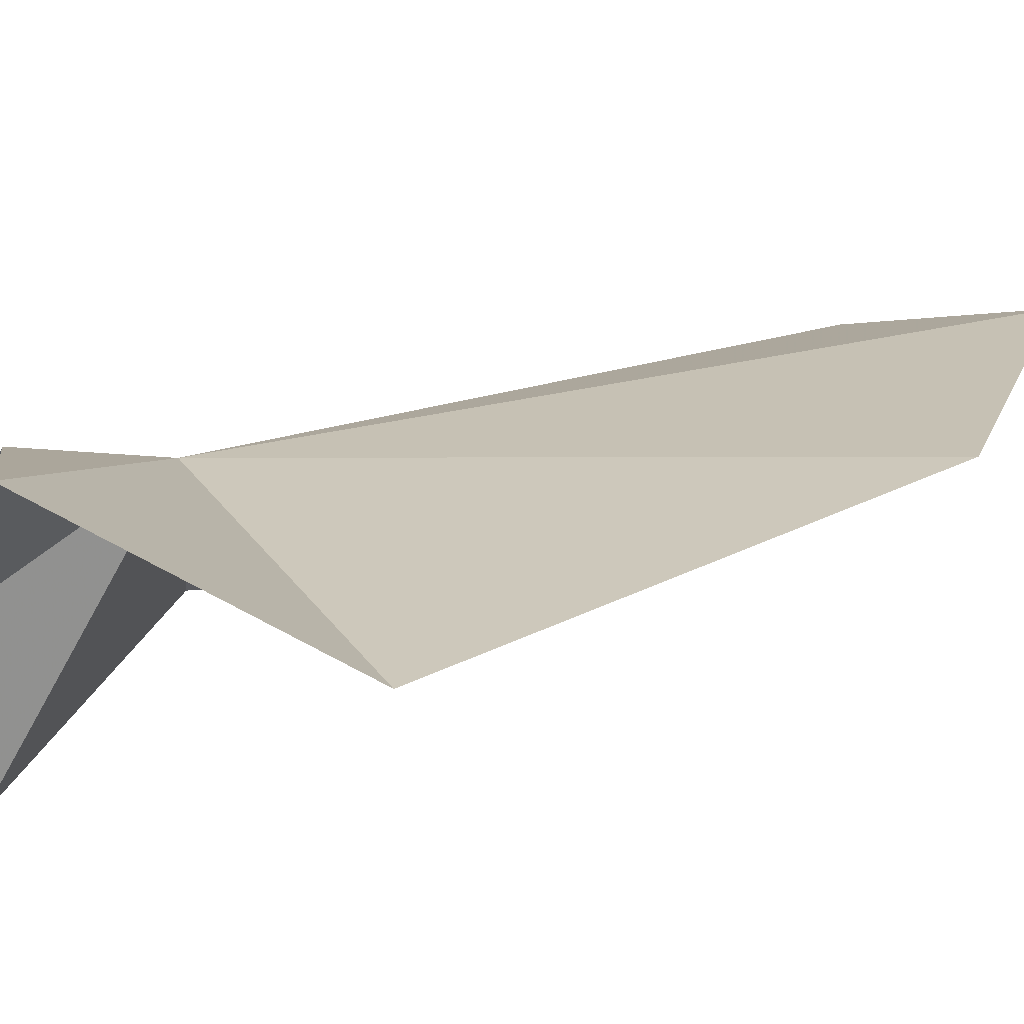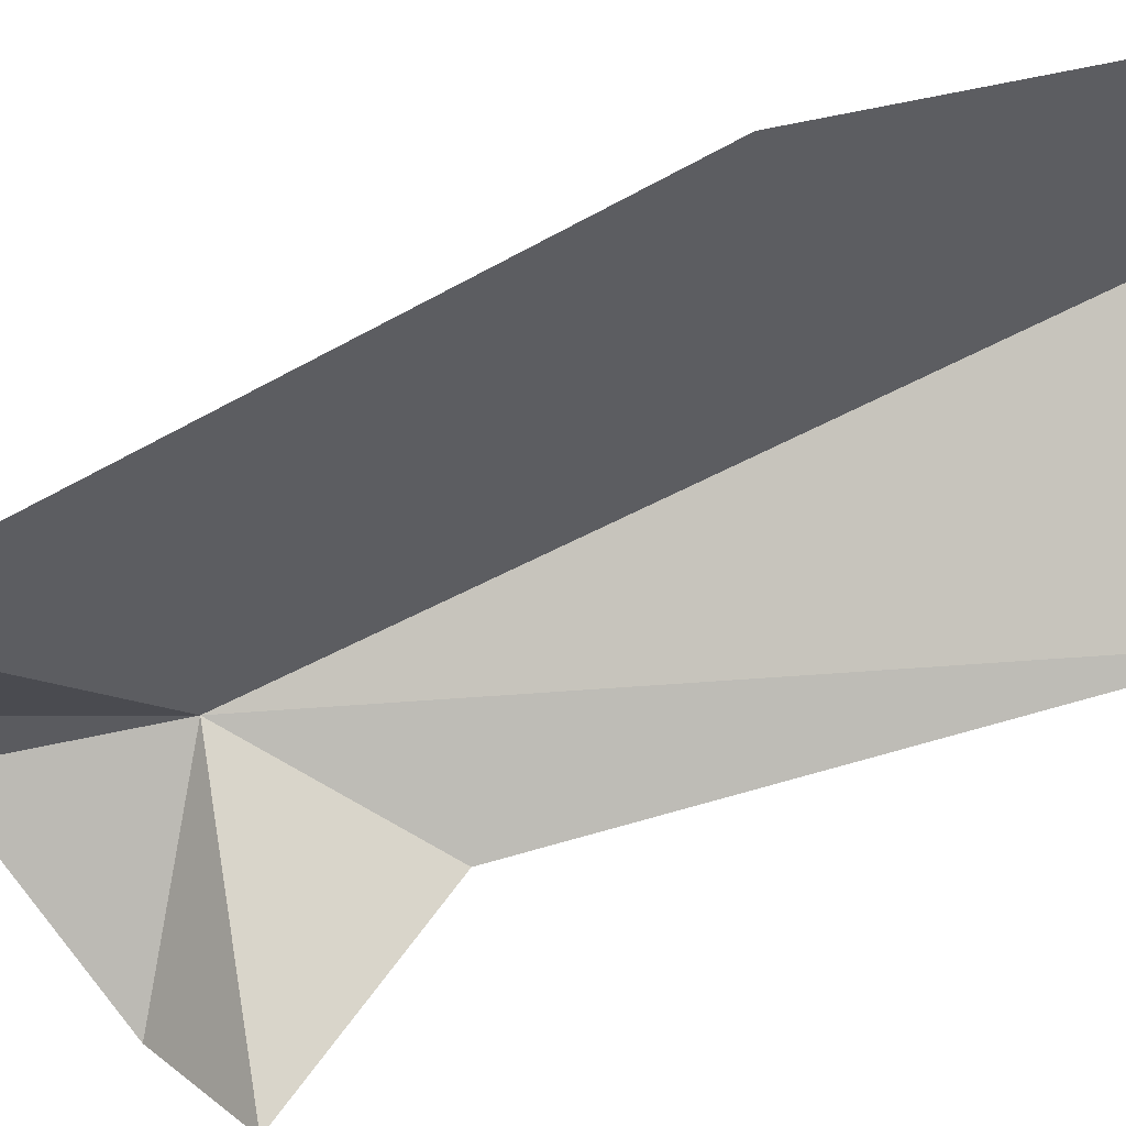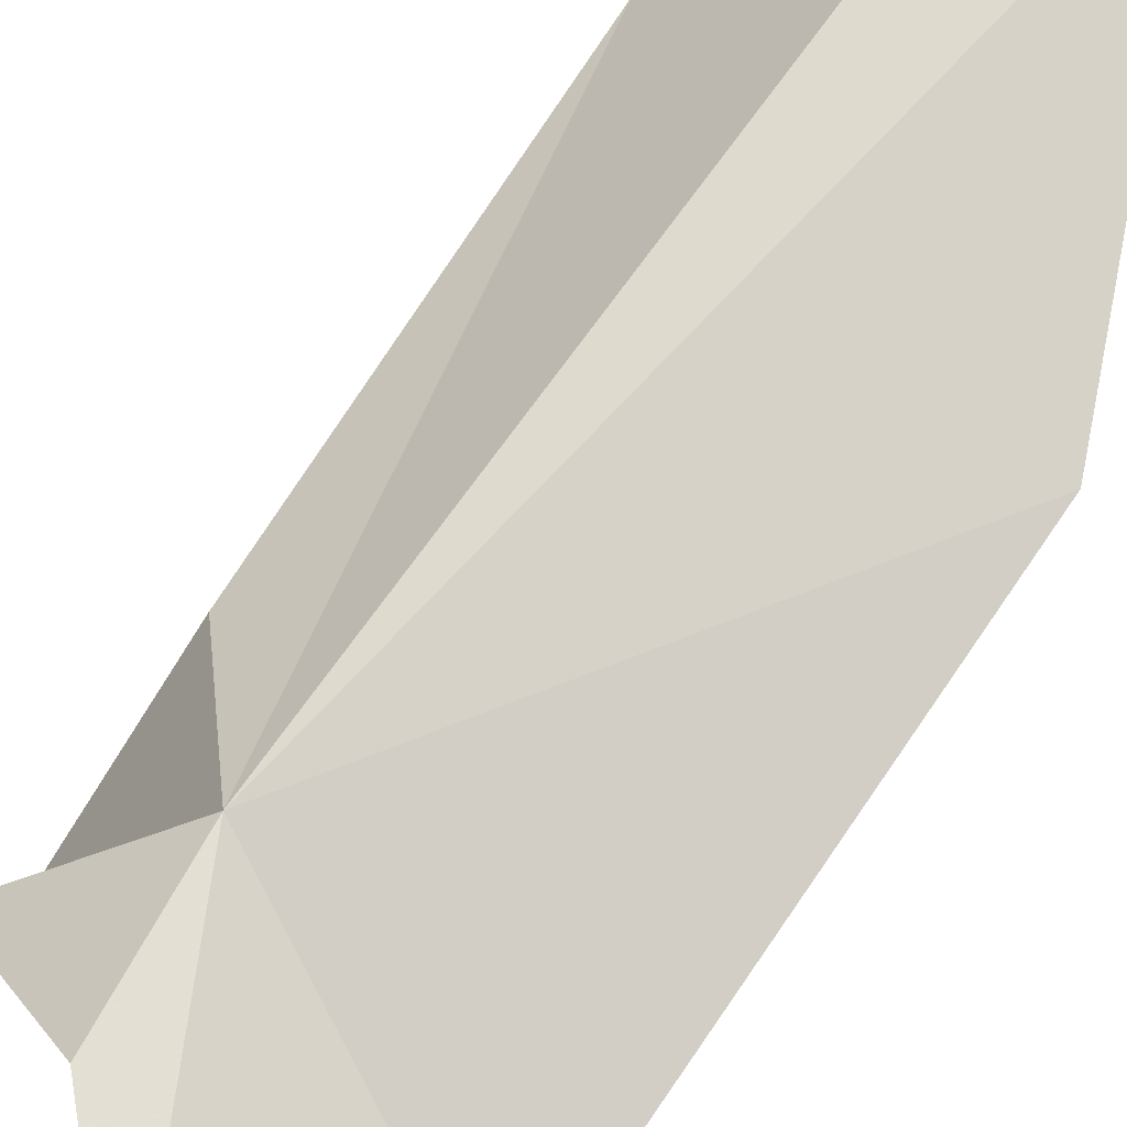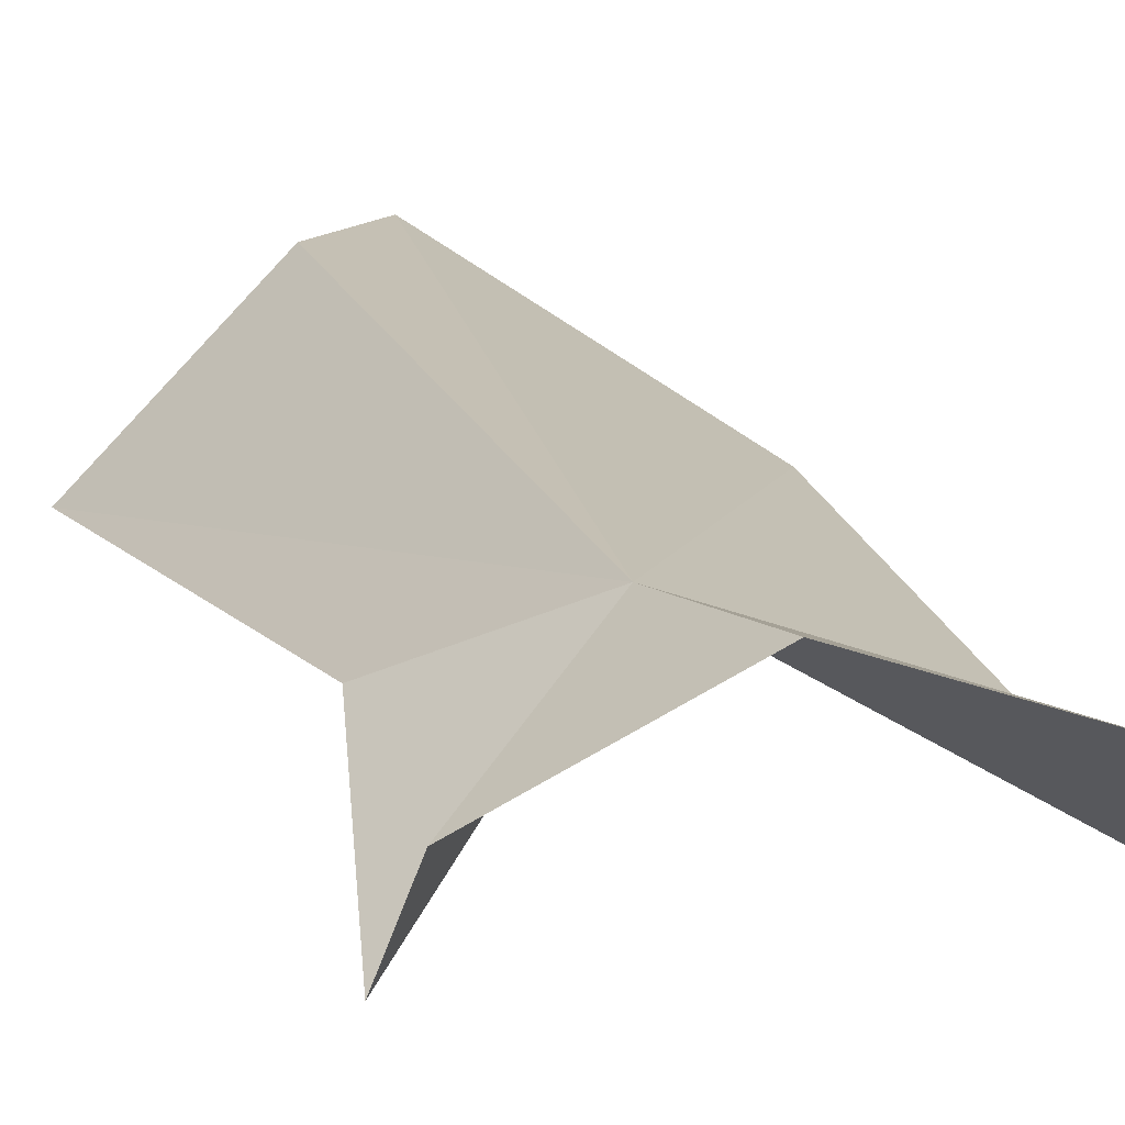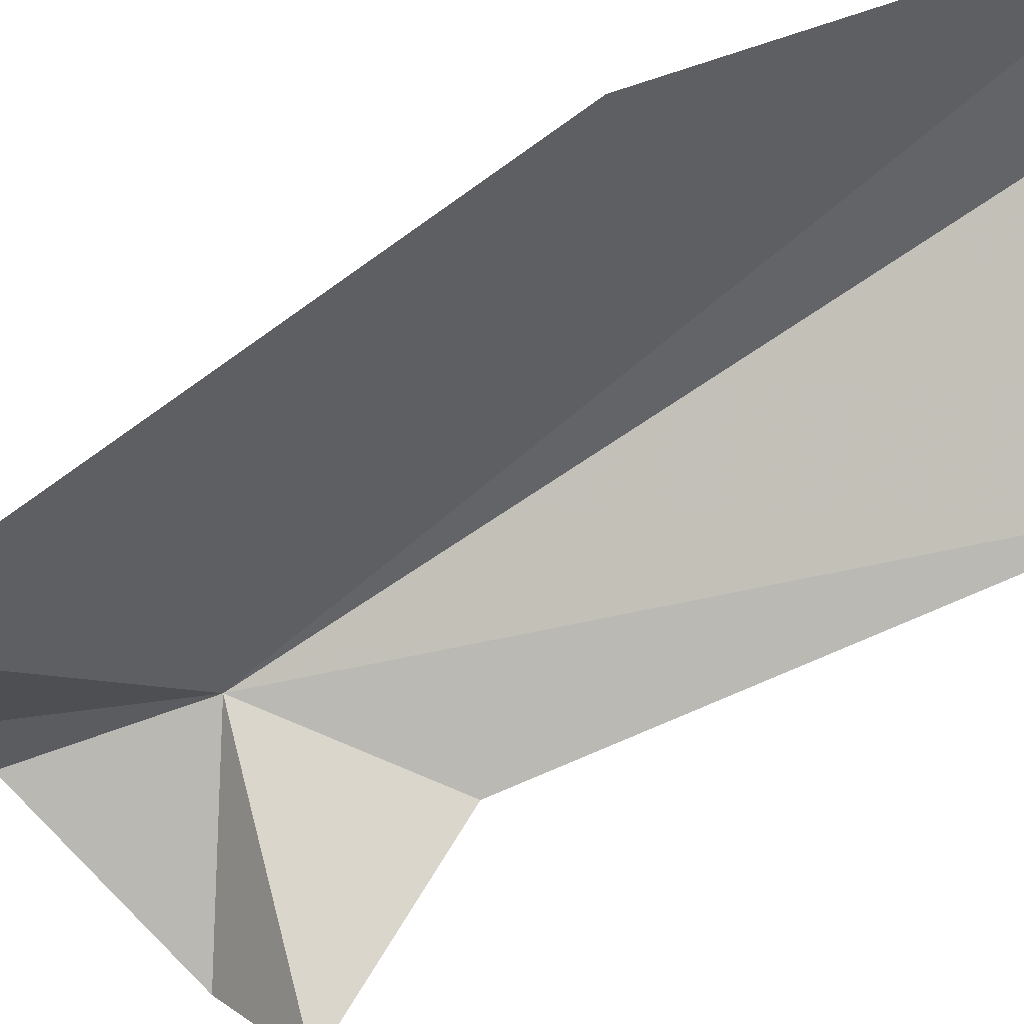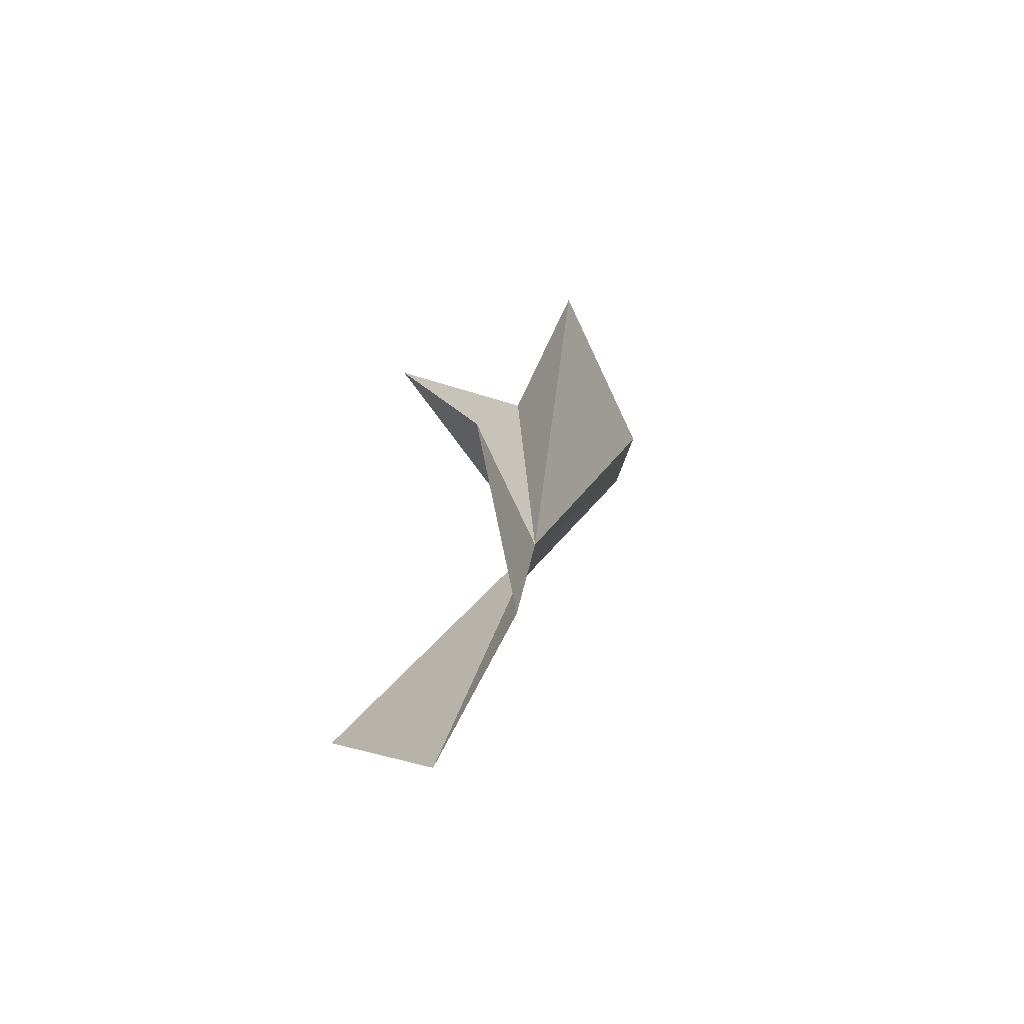
<metadata>
{"format":"obj","ext":"obj","renderer":"f3d","projection":"perspective","resolution":1024,"background":"white","views":[{"elev":-6.3,"azim":-138.7,"up":"+Y"},{"elev":-48.5,"azim":-67.5,"up":"+Y"},{"elev":55.4,"azim":-142.3,"up":"+Y"},{"elev":5.5,"azim":162.6,"up":"+Y"},{"elev":-50.1,"azim":-57.9,"up":"+Y"},{"elev":-73.7,"azim":71.0,"up":"+Z"}]}
</metadata>
<code>
v 17.59 -5.695 11.56
v 19.88 -5.765 19.14
v 19.09 -6.465 13.09
v 19.4 -8.225 11.34
v 19.26 -7.112 10.38
v 15.44 -6.353 7.938
v 17.19 -5.838 9.547
v 17.72 -3.71 19.8
v 16.48 -3.511 21.34
v 14.29 -7.563 10.32
v 14.42 -5.423 17.11
f 1 2 3
f 1 4 5
f 1 7 6
f 1 9 8
f 1 6 10
f 1 5 7
f 1 11 9
f 1 10 11
f 1 3 4
f 1 8 2

</code>
